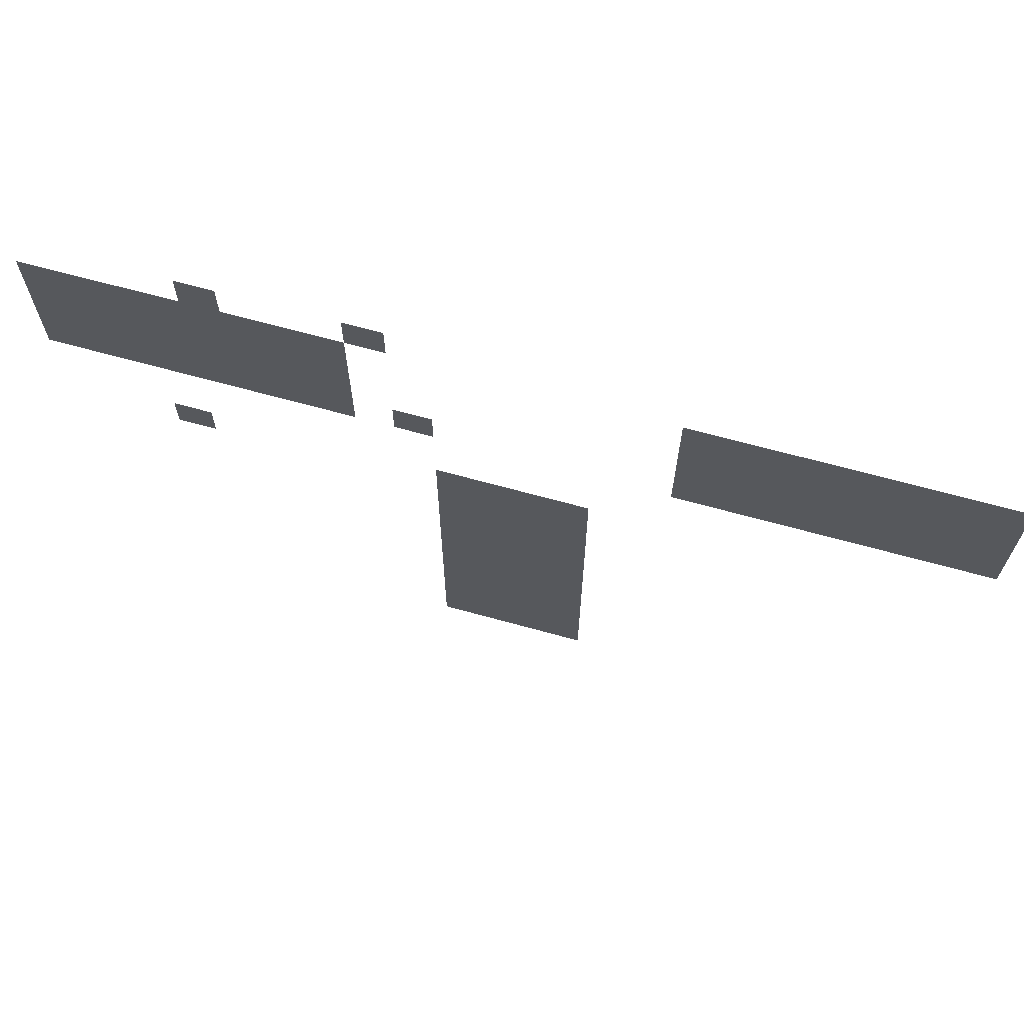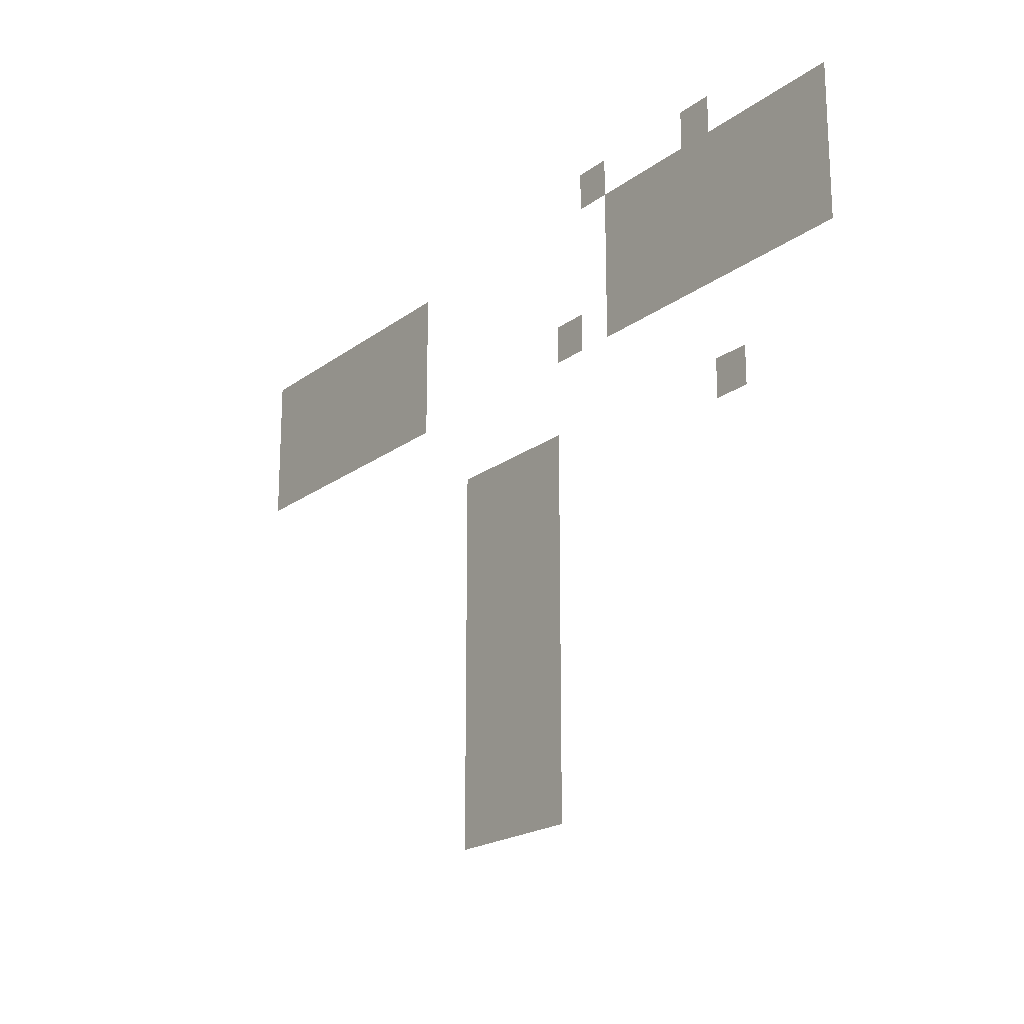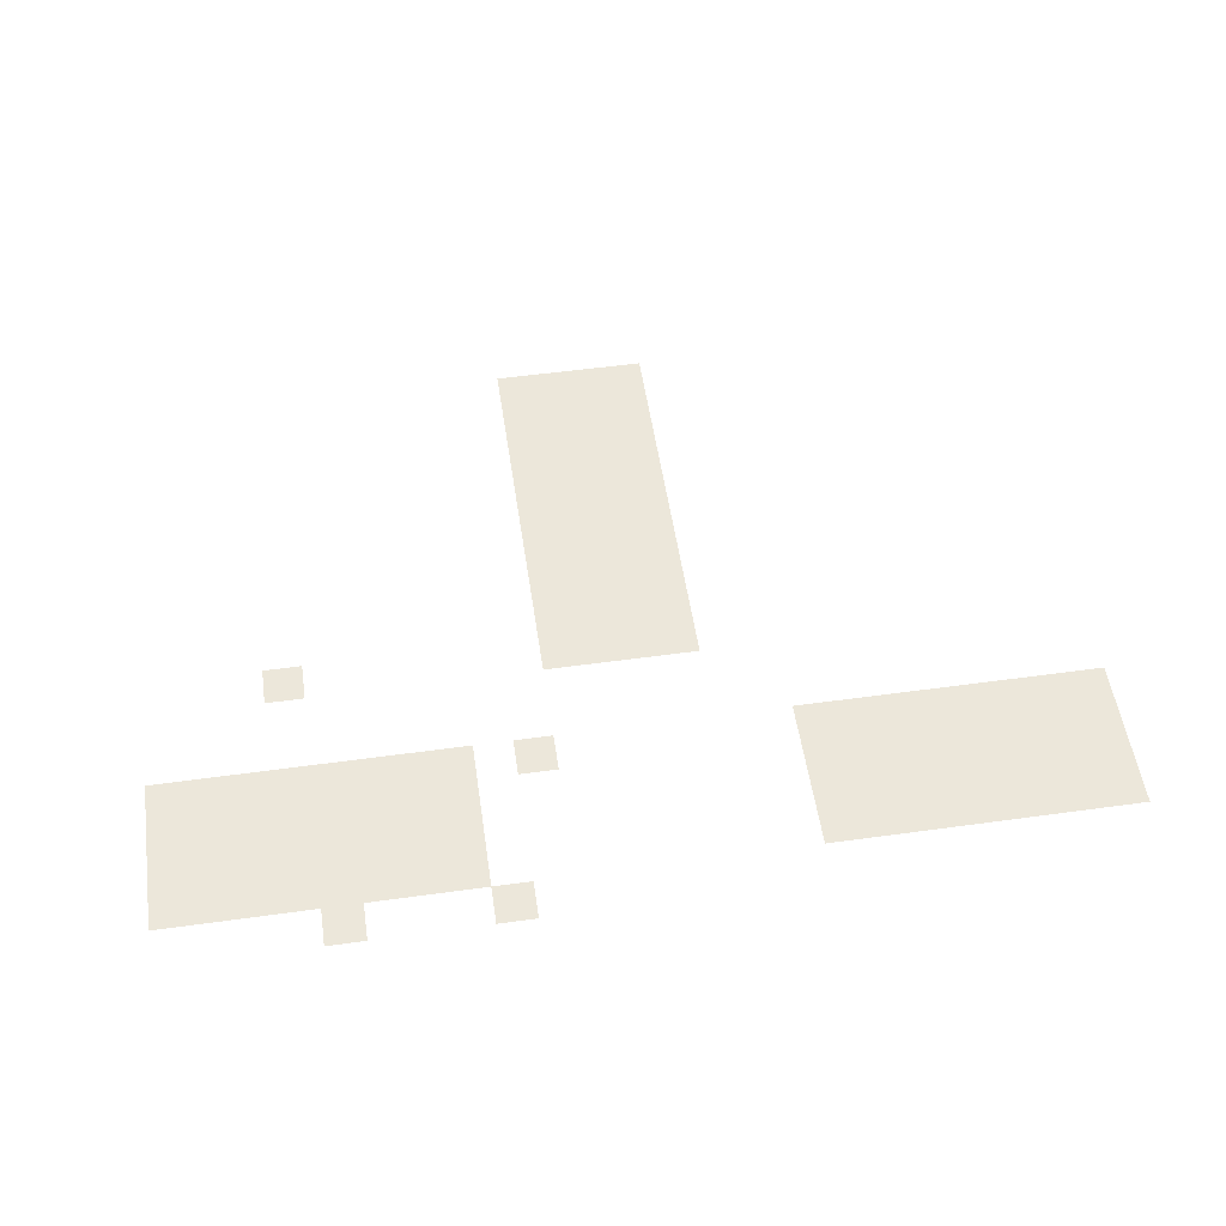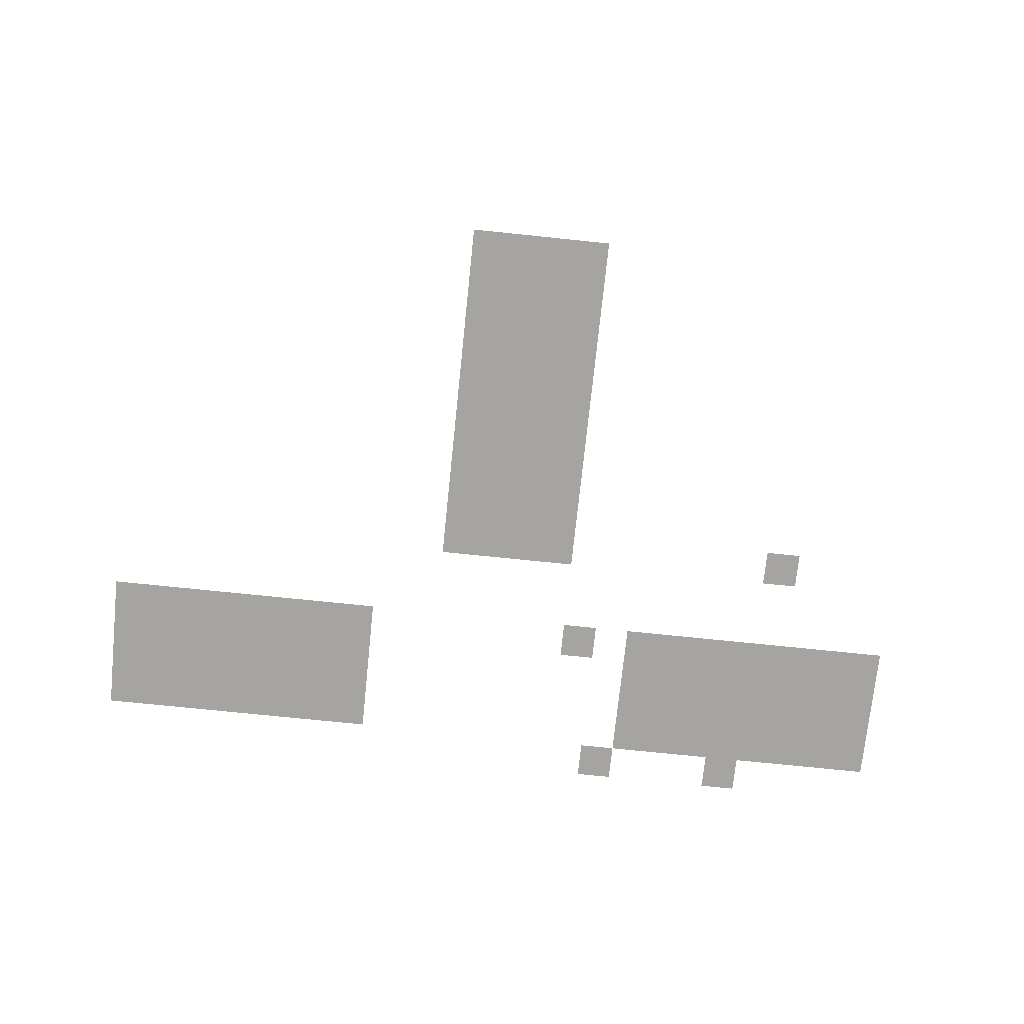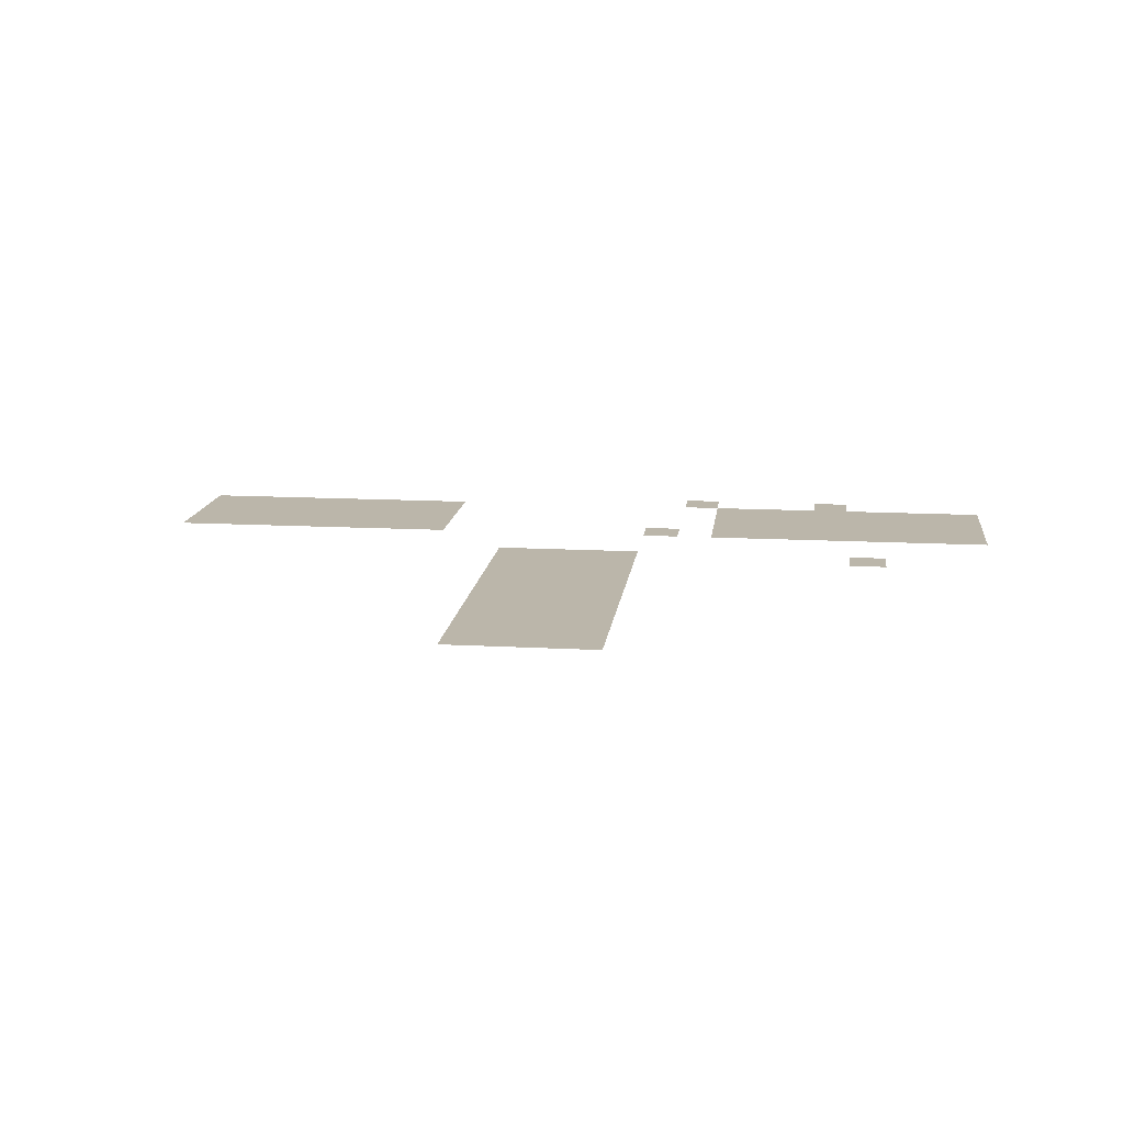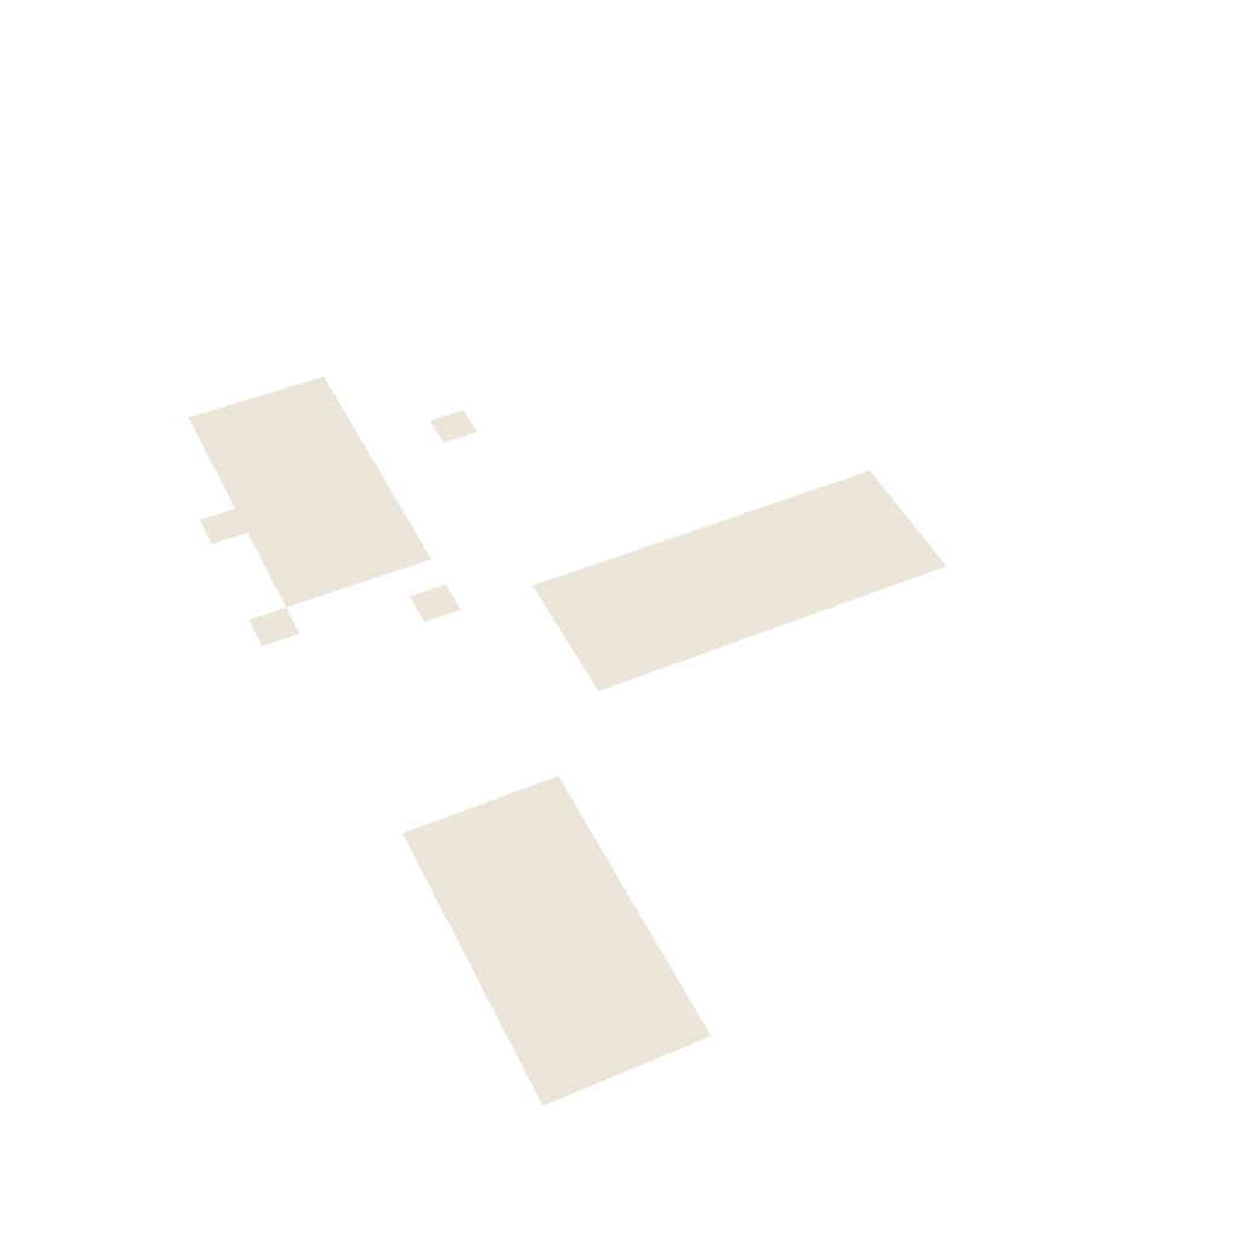
<metadata>
{"format":"obj","ext":"obj","renderer":"f3d","projection":"perspective","resolution":1024,"background":"white","views":[{"elev":67.3,"azim":-164.5,"up":"+Y"},{"elev":-19.8,"azim":53.4,"up":"+Y"},{"elev":53.5,"azim":171.6,"up":"+Z"},{"elev":-73.5,"azim":-5.9,"up":"+Z"},{"elev":14.0,"azim":6.9,"up":"+Z"},{"elev":47.2,"azim":-115.5,"up":"+Z"}]}
</metadata>
<code>
v -17 -26 0
v -18 -26 0
v -18 -25 0
v -17 -25 0
v -21 -26 0
v -22 -26 0
v -22 -25 0
v -21 -25 0
v -13 -27 0
v -14 -27 0
v -14 -26 0
v -13 -26 0
v -14 -27 0
v -15 -27 0
v -15 -26 0
v -14 -26 0
v -15 -27 0
v -16 -27 0
v -16 -26 0
v -15 -26 0
v -16 -27 0
v -17 -27 0
v -17 -26 0
v -16 -26 0
v -17 -27 0
v -18 -27 0
v -18 -26 0
v -17 -26 0
v -18 -27 0
v -19 -27 0
v -19 -26 0
v -18 -26 0
v -19 -27 0
v -20 -27 0
v -20 -26 0
v -19 -26 0
v -20 -27 0
v -21 -27 0
v -21 -26 0
v -20 -26 0
v -29 -27 0
v -30 -27 0
v -30 -26 0
v -29 -26 0
v -30 -27 0
v -31 -27 0
v -31 -26 0
v -30 -26 0
v -31 -27 0
v -32 -27 0
v -32 -26 0
v -31 -26 0
v -32 -27 0
v -33 -27 0
v -33 -26 0
v -32 -26 0
v -33 -27 0
v -34 -27 0
v -34 -26 0
v -33 -26 0
v -34 -27 0
v -35 -27 0
v -35 -26 0
v -34 -26 0
v -35 -27 0
v -36 -27 0
v -36 -26 0
v -35 -26 0
v -36 -27 0
v -37 -27 0
v -37 -26 0
v -36 -26 0
v -13 -28 0
v -14 -28 0
v -14 -27 0
v -13 -27 0
v -14 -28 0
v -15 -28 0
v -15 -27 0
v -14 -27 0
v -15 -28 0
v -16 -28 0
v -16 -27 0
v -15 -27 0
v -16 -28 0
v -17 -28 0
v -17 -27 0
v -16 -27 0
v -17 -28 0
v -18 -28 0
v -18 -27 0
v -17 -27 0
v -18 -28 0
v -19 -28 0
v -19 -27 0
v -18 -27 0
v -19 -28 0
v -20 -28 0
v -20 -27 0
v -19 -27 0
v -20 -28 0
v -21 -28 0
v -21 -27 0
v -20 -27 0
v -29 -28 0
v -30 -28 0
v -30 -27 0
v -29 -27 0
v -30 -28 0
v -31 -28 0
v -31 -27 0
v -30 -27 0
v -31 -28 0
v -32 -28 0
v -32 -27 0
v -31 -27 0
v -32 -28 0
v -33 -28 0
v -33 -27 0
v -32 -27 0
v -33 -28 0
v -34 -28 0
v -34 -27 0
v -33 -27 0
v -34 -28 0
v -35 -28 0
v -35 -27 0
v -34 -27 0
v -35 -28 0
v -36 -28 0
v -36 -27 0
v -35 -27 0
v -36 -28 0
v -37 -28 0
v -37 -27 0
v -36 -27 0
v -13 -29 0
v -14 -29 0
v -14 -28 0
v -13 -28 0
v -14 -29 0
v -15 -29 0
v -15 -28 0
v -14 -28 0
v -15 -29 0
v -16 -29 0
v -16 -28 0
v -15 -28 0
v -16 -29 0
v -17 -29 0
v -17 -28 0
v -16 -28 0
v -17 -29 0
v -18 -29 0
v -18 -28 0
v -17 -28 0
v -18 -29 0
v -19 -29 0
v -19 -28 0
v -18 -28 0
v -19 -29 0
v -20 -29 0
v -20 -28 0
v -19 -28 0
v -20 -29 0
v -21 -29 0
v -21 -28 0
v -20 -28 0
v -29 -29 0
v -30 -29 0
v -30 -28 0
v -29 -28 0
v -30 -29 0
v -31 -29 0
v -31 -28 0
v -30 -28 0
v -31 -29 0
v -32 -29 0
v -32 -28 0
v -31 -28 0
v -32 -29 0
v -33 -29 0
v -33 -28 0
v -32 -28 0
v -33 -29 0
v -34 -29 0
v -34 -28 0
v -33 -28 0
v -34 -29 0
v -35 -29 0
v -35 -28 0
v -34 -28 0
v -35 -29 0
v -36 -29 0
v -36 -28 0
v -35 -28 0
v -36 -29 0
v -37 -29 0
v -37 -28 0
v -36 -28 0
v -13 -30 0
v -14 -30 0
v -14 -29 0
v -13 -29 0
v -14 -30 0
v -15 -30 0
v -15 -29 0
v -14 -29 0
v -15 -30 0
v -16 -30 0
v -16 -29 0
v -15 -29 0
v -16 -30 0
v -17 -30 0
v -17 -29 0
v -16 -29 0
v -17 -30 0
v -18 -30 0
v -18 -29 0
v -17 -29 0
v -18 -30 0
v -19 -30 0
v -19 -29 0
v -18 -29 0
v -19 -30 0
v -20 -30 0
v -20 -29 0
v -19 -29 0
v -20 -30 0
v -21 -30 0
v -21 -29 0
v -20 -29 0
v -22 -30 0
v -23 -30 0
v -23 -29 0
v -22 -29 0
v -29 -30 0
v -30 -30 0
v -30 -29 0
v -29 -29 0
v -30 -30 0
v -31 -30 0
v -31 -29 0
v -30 -29 0
v -31 -30 0
v -32 -30 0
v -32 -29 0
v -31 -29 0
v -32 -30 0
v -33 -30 0
v -33 -29 0
v -32 -29 0
v -33 -30 0
v -34 -30 0
v -34 -29 0
v -33 -29 0
v -34 -30 0
v -35 -30 0
v -35 -29 0
v -34 -29 0
v -35 -30 0
v -36 -30 0
v -36 -29 0
v -35 -29 0
v -36 -30 0
v -37 -30 0
v -37 -29 0
v -36 -29 0
v -16 -33 0
v -17 -33 0
v -17 -32 0
v -16 -32 0
v -23 -33 0
v -24 -33 0
v -24 -32 0
v -23 -32 0
v -24 -33 0
v -25 -33 0
v -25 -32 0
v -24 -32 0
v -25 -33 0
v -26 -33 0
v -26 -32 0
v -25 -32 0
v -26 -33 0
v -27 -33 0
v -27 -32 0
v -26 -32 0
v -23 -34 0
v -24 -34 0
v -24 -33 0
v -23 -33 0
v -24 -34 0
v -25 -34 0
v -25 -33 0
v -24 -33 0
v -25 -34 0
v -26 -34 0
v -26 -33 0
v -25 -33 0
v -26 -34 0
v -27 -34 0
v -27 -33 0
v -26 -33 0
v -23 -35 0
v -24 -35 0
v -24 -34 0
v -23 -34 0
v -24 -35 0
v -25 -35 0
v -25 -34 0
v -24 -34 0
v -25 -35 0
v -26 -35 0
v -26 -34 0
v -25 -34 0
v -26 -35 0
v -27 -35 0
v -27 -34 0
v -26 -34 0
v -23 -36 0
v -24 -36 0
v -24 -35 0
v -23 -35 0
v -24 -36 0
v -25 -36 0
v -25 -35 0
v -24 -35 0
v -25 -36 0
v -26 -36 0
v -26 -35 0
v -25 -35 0
v -26 -36 0
v -27 -36 0
v -27 -35 0
v -26 -35 0
v -23 -37 0
v -24 -37 0
v -24 -36 0
v -23 -36 0
v -24 -37 0
v -25 -37 0
v -25 -36 0
v -24 -36 0
v -25 -37 0
v -26 -37 0
v -26 -36 0
v -25 -36 0
v -26 -37 0
v -27 -37 0
v -27 -36 0
v -26 -36 0
v -23 -38 0
v -24 -38 0
v -24 -37 0
v -23 -37 0
v -24 -38 0
v -25 -38 0
v -25 -37 0
v -24 -37 0
v -25 -38 0
v -26 -38 0
v -26 -37 0
v -25 -37 0
v -26 -38 0
v -27 -38 0
v -27 -37 0
v -26 -37 0
v -23 -39 0
v -24 -39 0
v -24 -38 0
v -23 -38 0
v -24 -39 0
v -25 -39 0
v -25 -38 0
v -24 -38 0
v -25 -39 0
v -26 -39 0
v -26 -38 0
v -25 -38 0
v -26 -39 0
v -27 -39 0
v -27 -38 0
v -26 -38 0
v -23 -40 0
v -24 -40 0
v -24 -39 0
v -23 -39 0
v -24 -40 0
v -25 -40 0
v -25 -39 0
v -24 -39 0
v -25 -40 0
v -26 -40 0
v -26 -39 0
v -25 -39 0
v -26 -40 0
v -27 -40 0
v -27 -39 0
v -26 -39 0
v -23 -41 0
v -24 -41 0
v -24 -40 0
v -23 -40 0
v -24 -41 0
v -25 -41 0
v -25 -40 0
v -24 -40 0
v -25 -41 0
v -26 -41 0
v -26 -40 0
v -25 -40 0
v -26 -41 0
v -27 -41 0
v -27 -40 0
v -26 -40 0
v -23 -42 0
v -24 -42 0
v -24 -41 0
v -23 -41 0
v -24 -42 0
v -25 -42 0
v -25 -41 0
v -24 -41 0
v -25 -42 0
v -26 -42 0
v -26 -41 0
v -25 -41 0
v -26 -42 0
v -27 -42 0
v -27 -41 0
v -26 -41 0
g Dojo_mesh_0015
f 1 2 3 4
f 5 6 7 8
f 9 10 11 12
f 13 14 15 16
f 17 18 19 20
f 21 22 23 24
f 25 26 27 28
f 29 30 31 32
f 33 34 35 36
f 37 38 39 40
f 41 42 43 44
f 45 46 47 48
f 49 50 51 52
f 53 54 55 56
f 57 58 59 60
f 61 62 63 64
f 65 66 67 68
f 69 70 71 72
f 73 74 75 76
f 77 78 79 80
f 81 82 83 84
f 85 86 87 88
f 89 90 91 92
f 93 94 95 96
f 97 98 99 100
f 101 102 103 104
f 105 106 107 108
f 109 110 111 112
f 113 114 115 116
f 117 118 119 120
f 121 122 123 124
f 125 126 127 128
f 129 130 131 132
f 133 134 135 136
f 137 138 139 140
f 141 142 143 144
f 145 146 147 148
f 149 150 151 152
f 153 154 155 156
f 157 158 159 160
f 161 162 163 164
f 165 166 167 168
f 169 170 171 172
f 173 174 175 176
f 177 178 179 180
f 181 182 183 184
f 185 186 187 188
f 189 190 191 192
f 193 194 195 196
f 197 198 199 200
f 201 202 203 204
f 205 206 207 208
f 209 210 211 212
f 213 214 215 216
f 217 218 219 220
f 221 222 223 224
f 225 226 227 228
f 229 230 231 232
f 233 234 235 236
f 237 238 239 240
f 241 242 243 244
f 245 246 247 248
f 249 250 251 252
f 253 254 255 256
f 257 258 259 260
f 261 262 263 264
f 265 266 267 268
f 269 270 271 272
f 273 274 275 276
f 277 278 279 280
f 281 282 283 284
f 285 286 287 288
f 289 290 291 292
f 293 294 295 296
f 297 298 299 300
f 301 302 303 304
f 305 306 307 308
f 309 310 311 312
f 313 314 315 316
f 317 318 319 320
f 321 322 323 324
f 325 326 327 328
f 329 330 331 332
f 333 334 335 336
f 337 338 339 340
f 341 342 343 344
f 345 346 347 348
f 349 350 351 352
f 353 354 355 356
f 357 358 359 360
f 361 362 363 364
f 365 366 367 368
f 369 370 371 372
f 373 374 375 376
f 377 378 379 380
f 381 382 383 384
f 385 386 387 388
f 389 390 391 392
f 393 394 395 396
f 397 398 399 400
f 401 402 403 404
f 405 406 407 408
f 409 410 411 412
f 413 414 415 416
f 417 418 419 420
f 421 422 423 424
f 425 426 427 428
f 429 430 431 432

</code>
